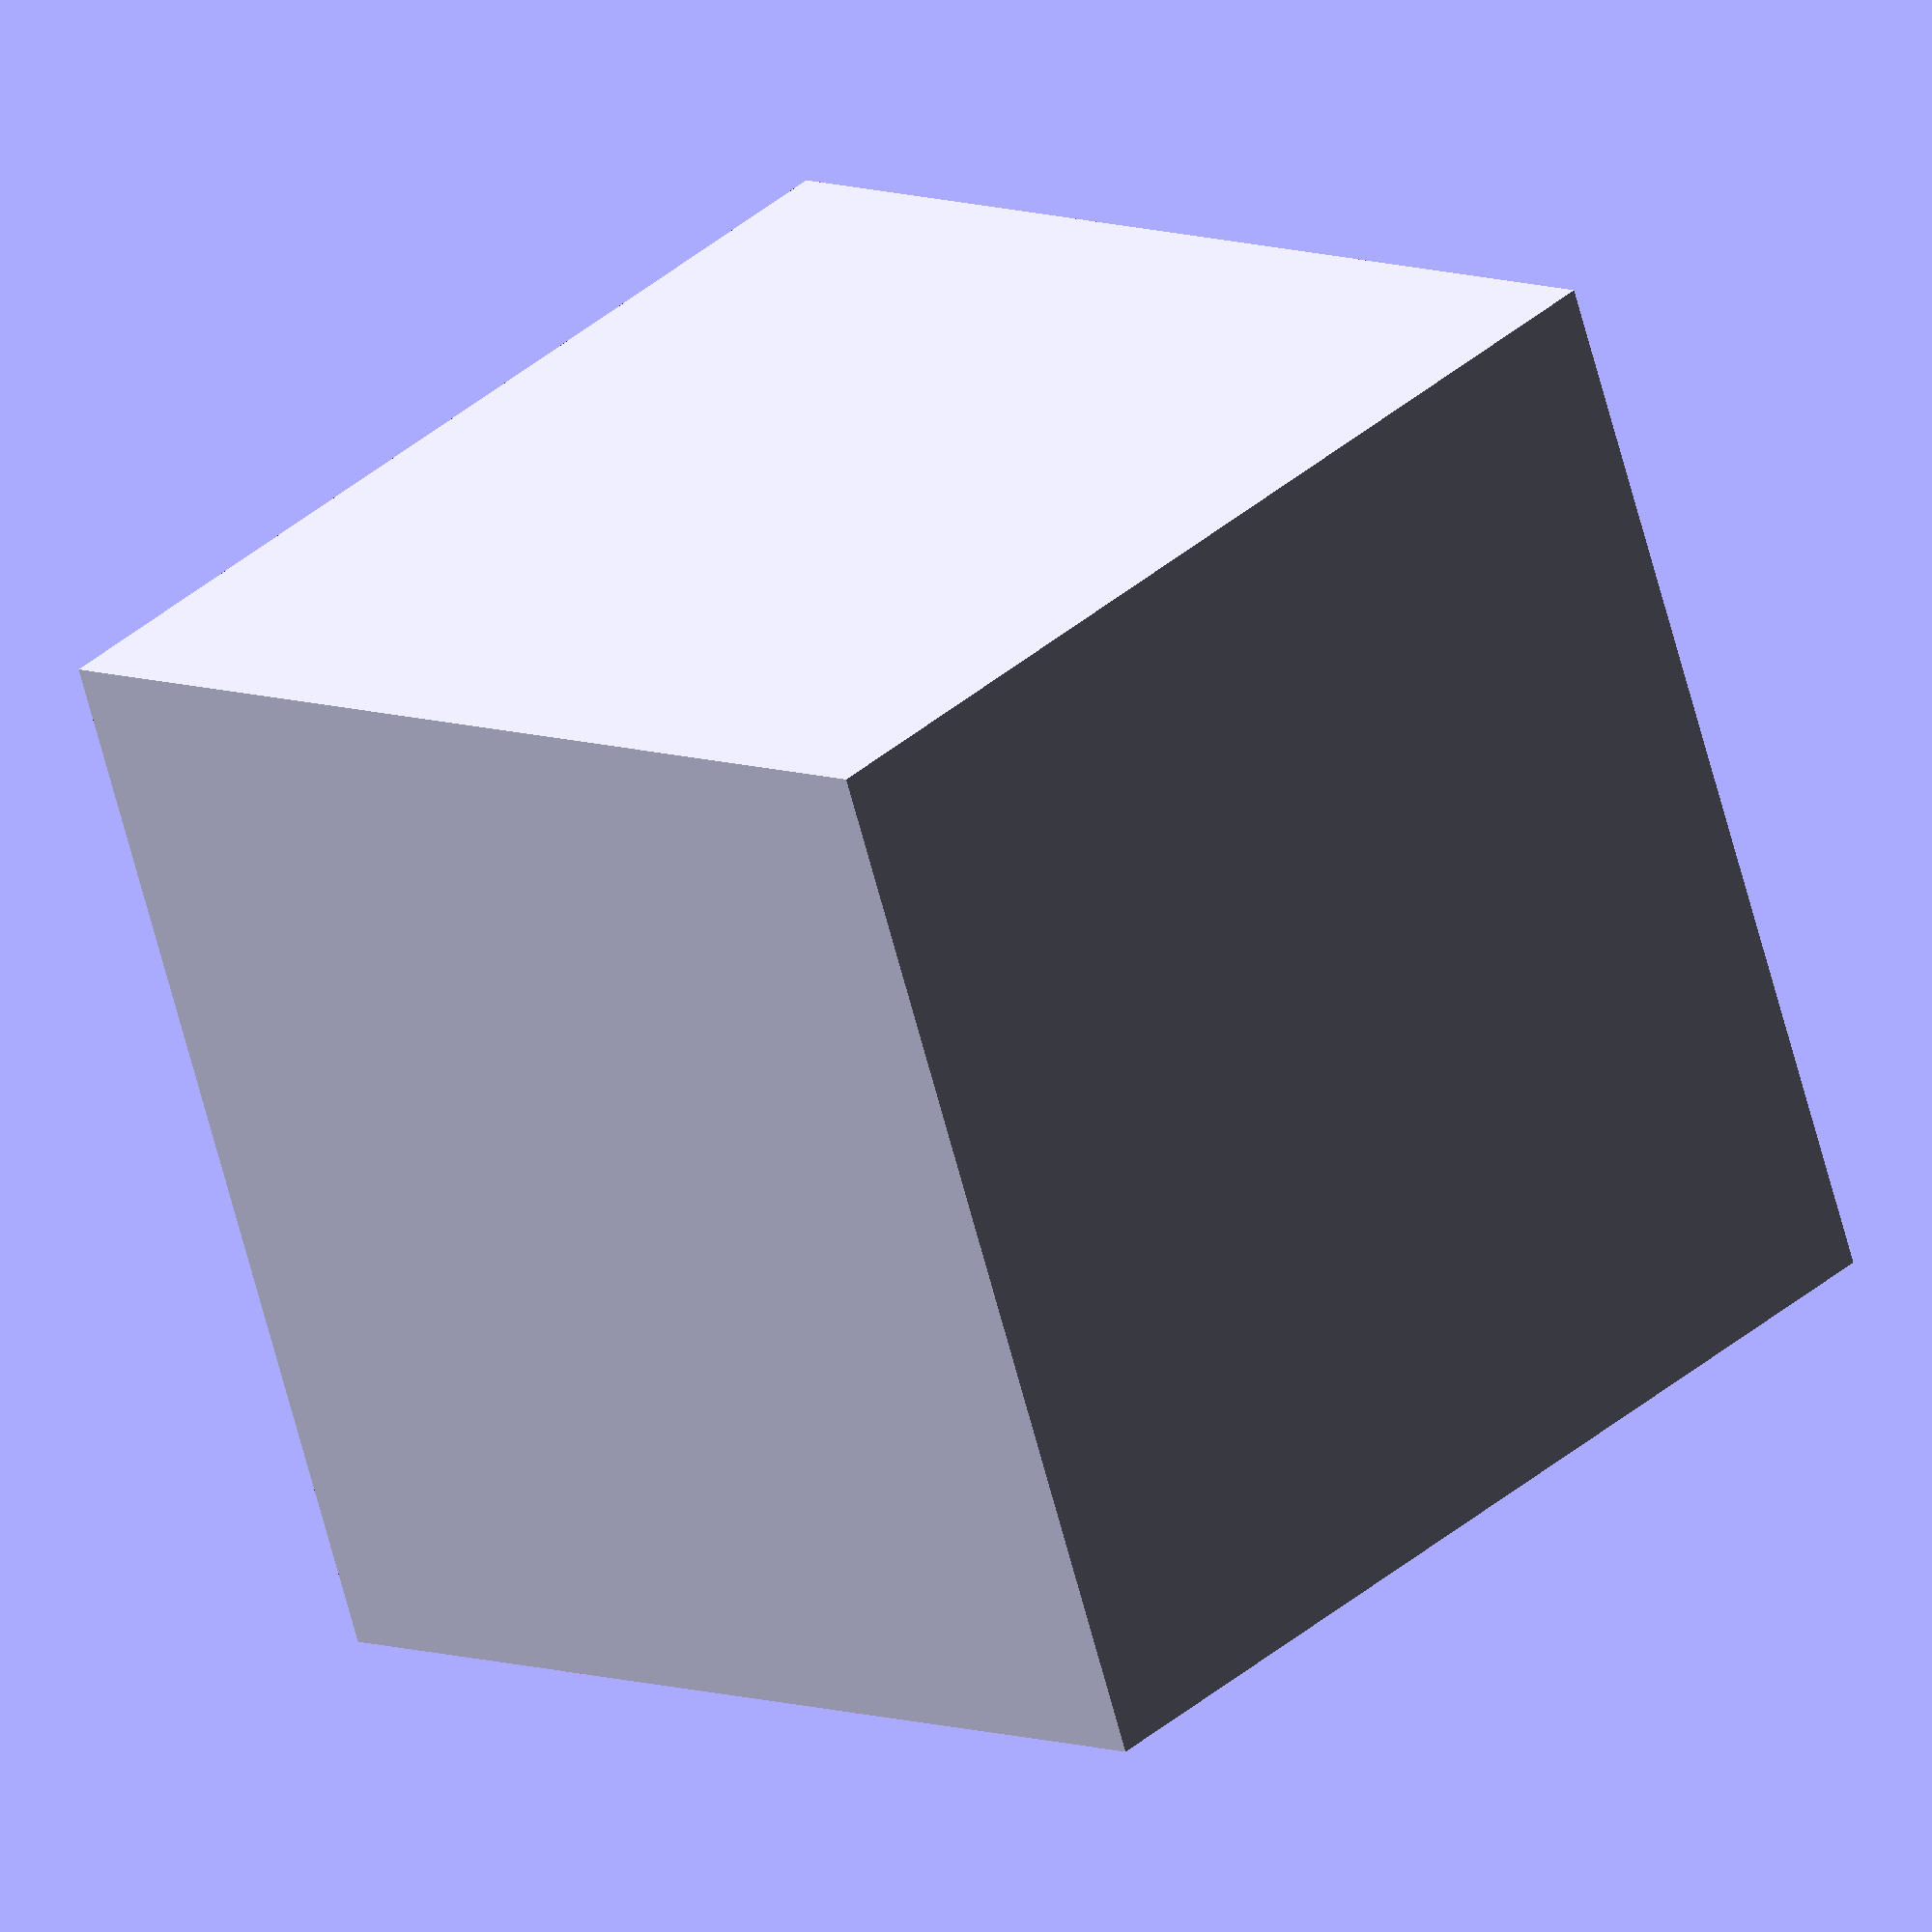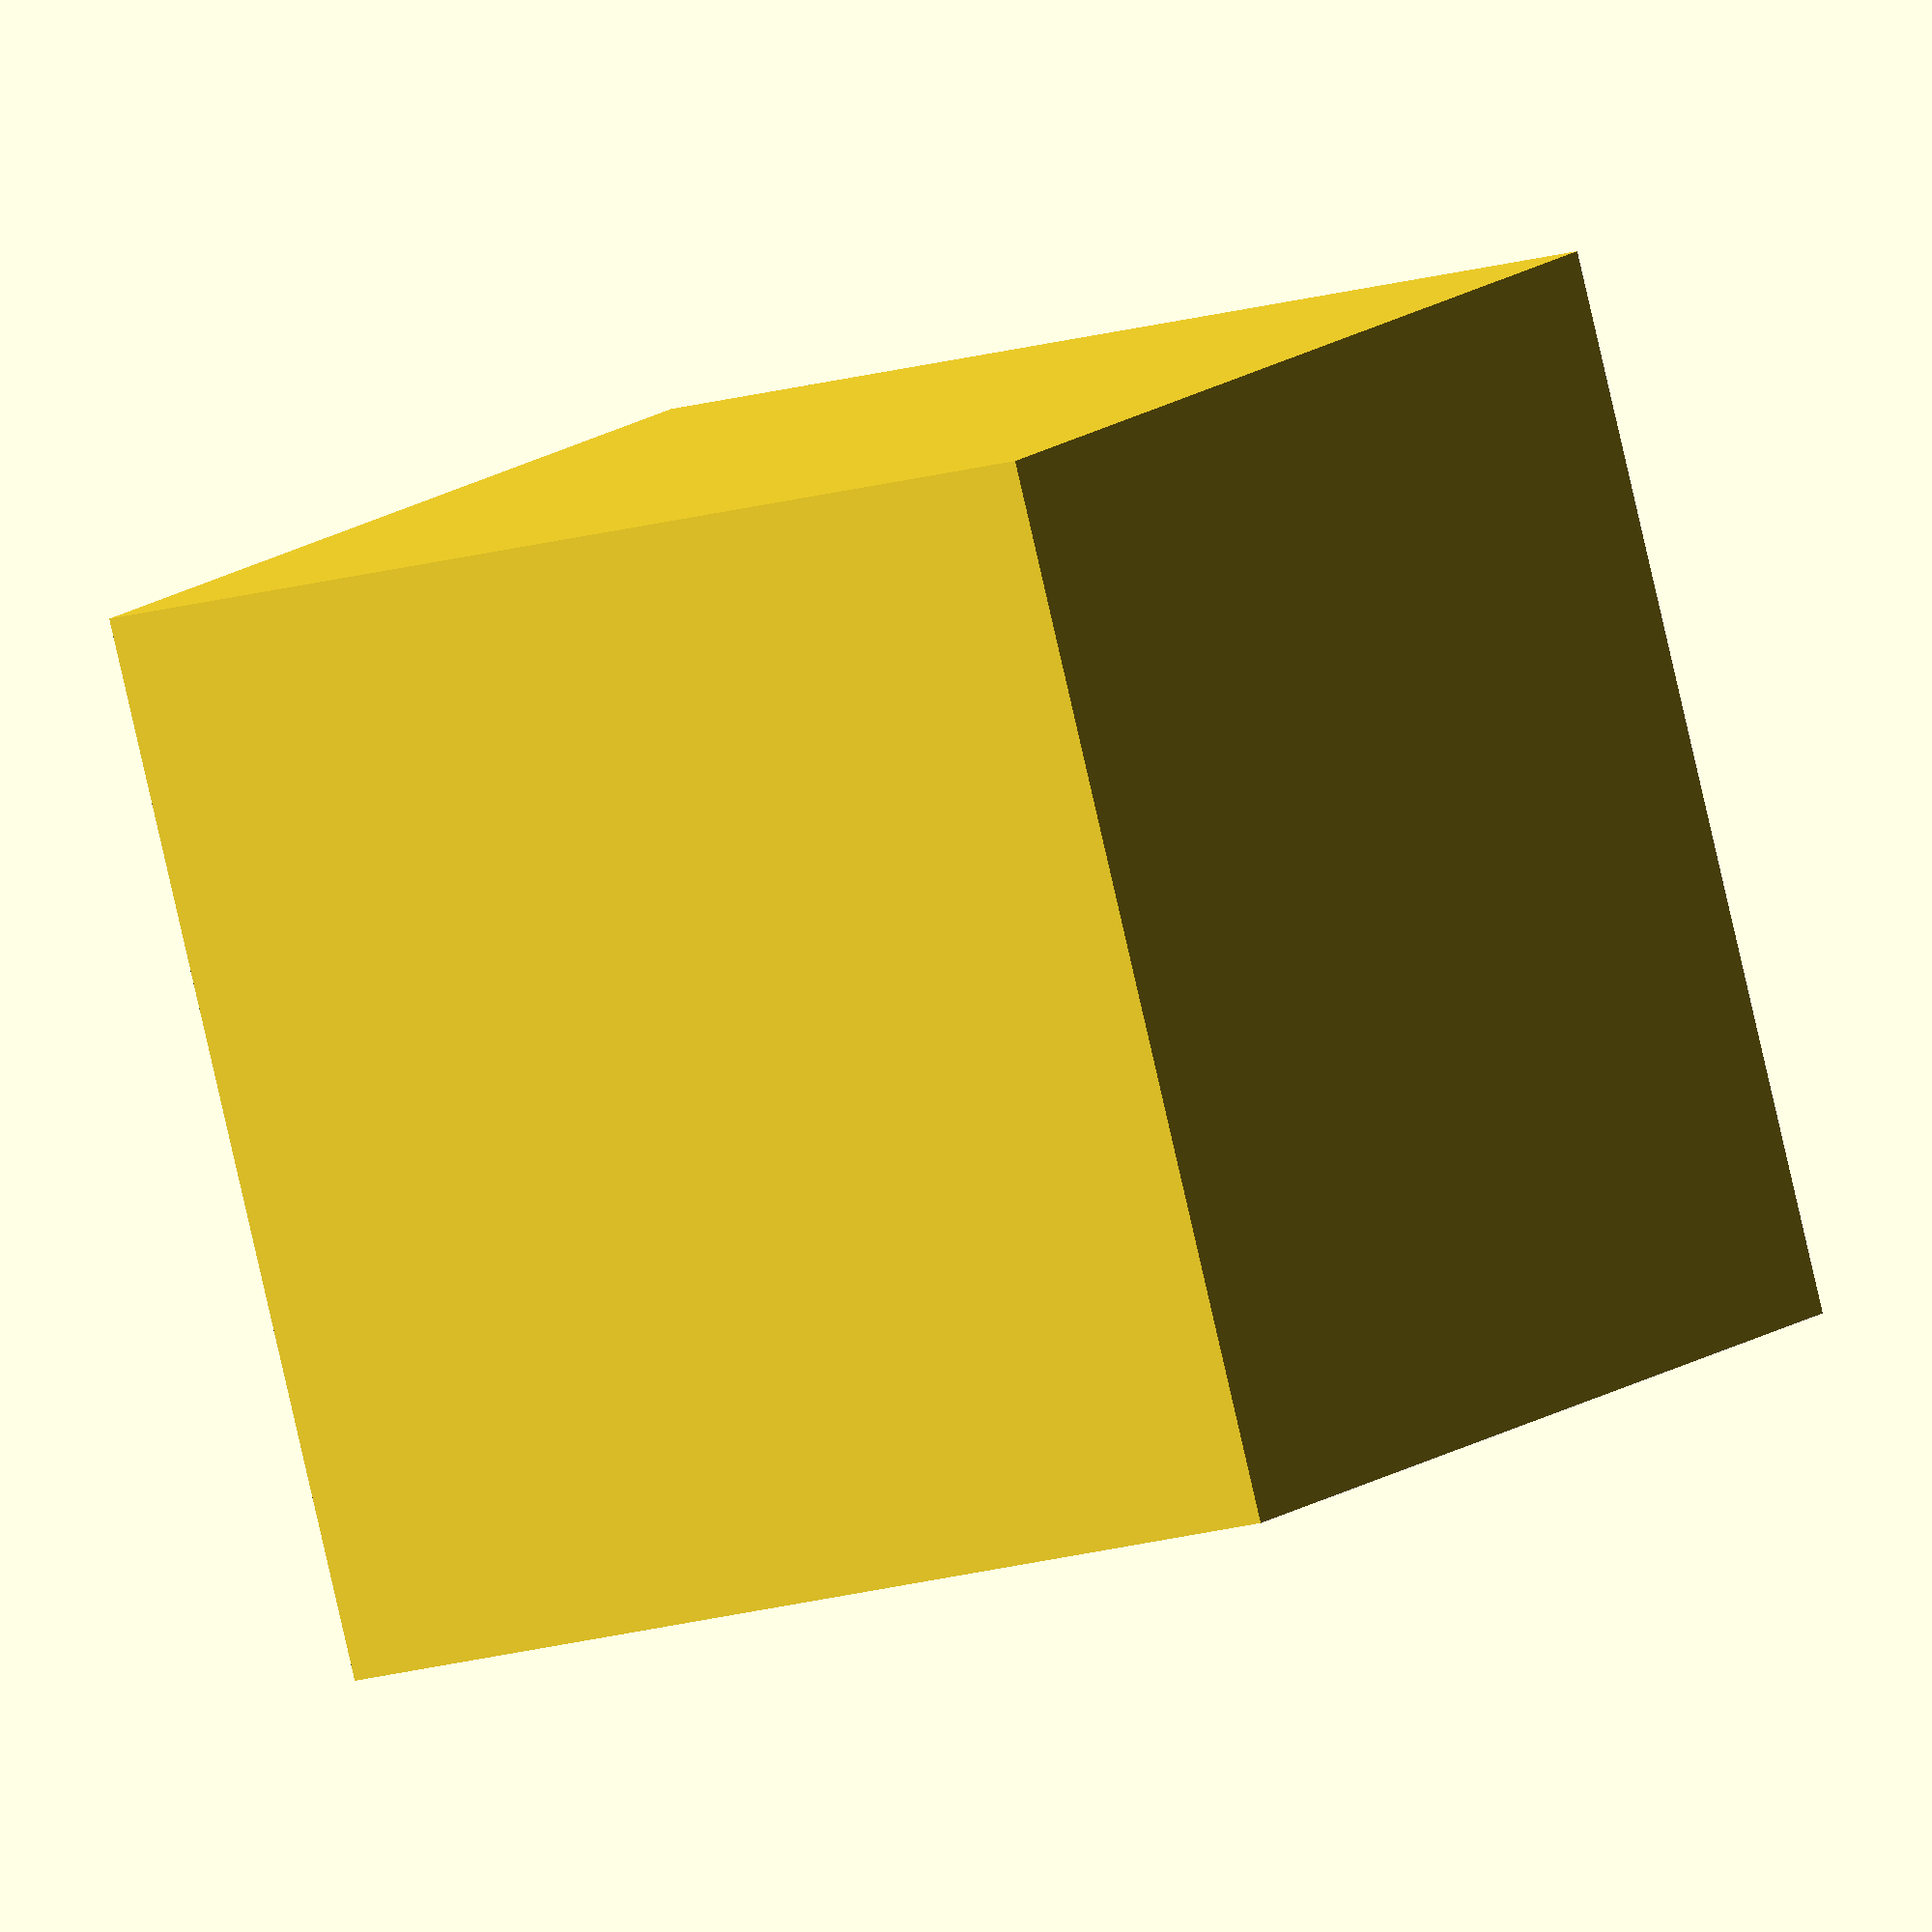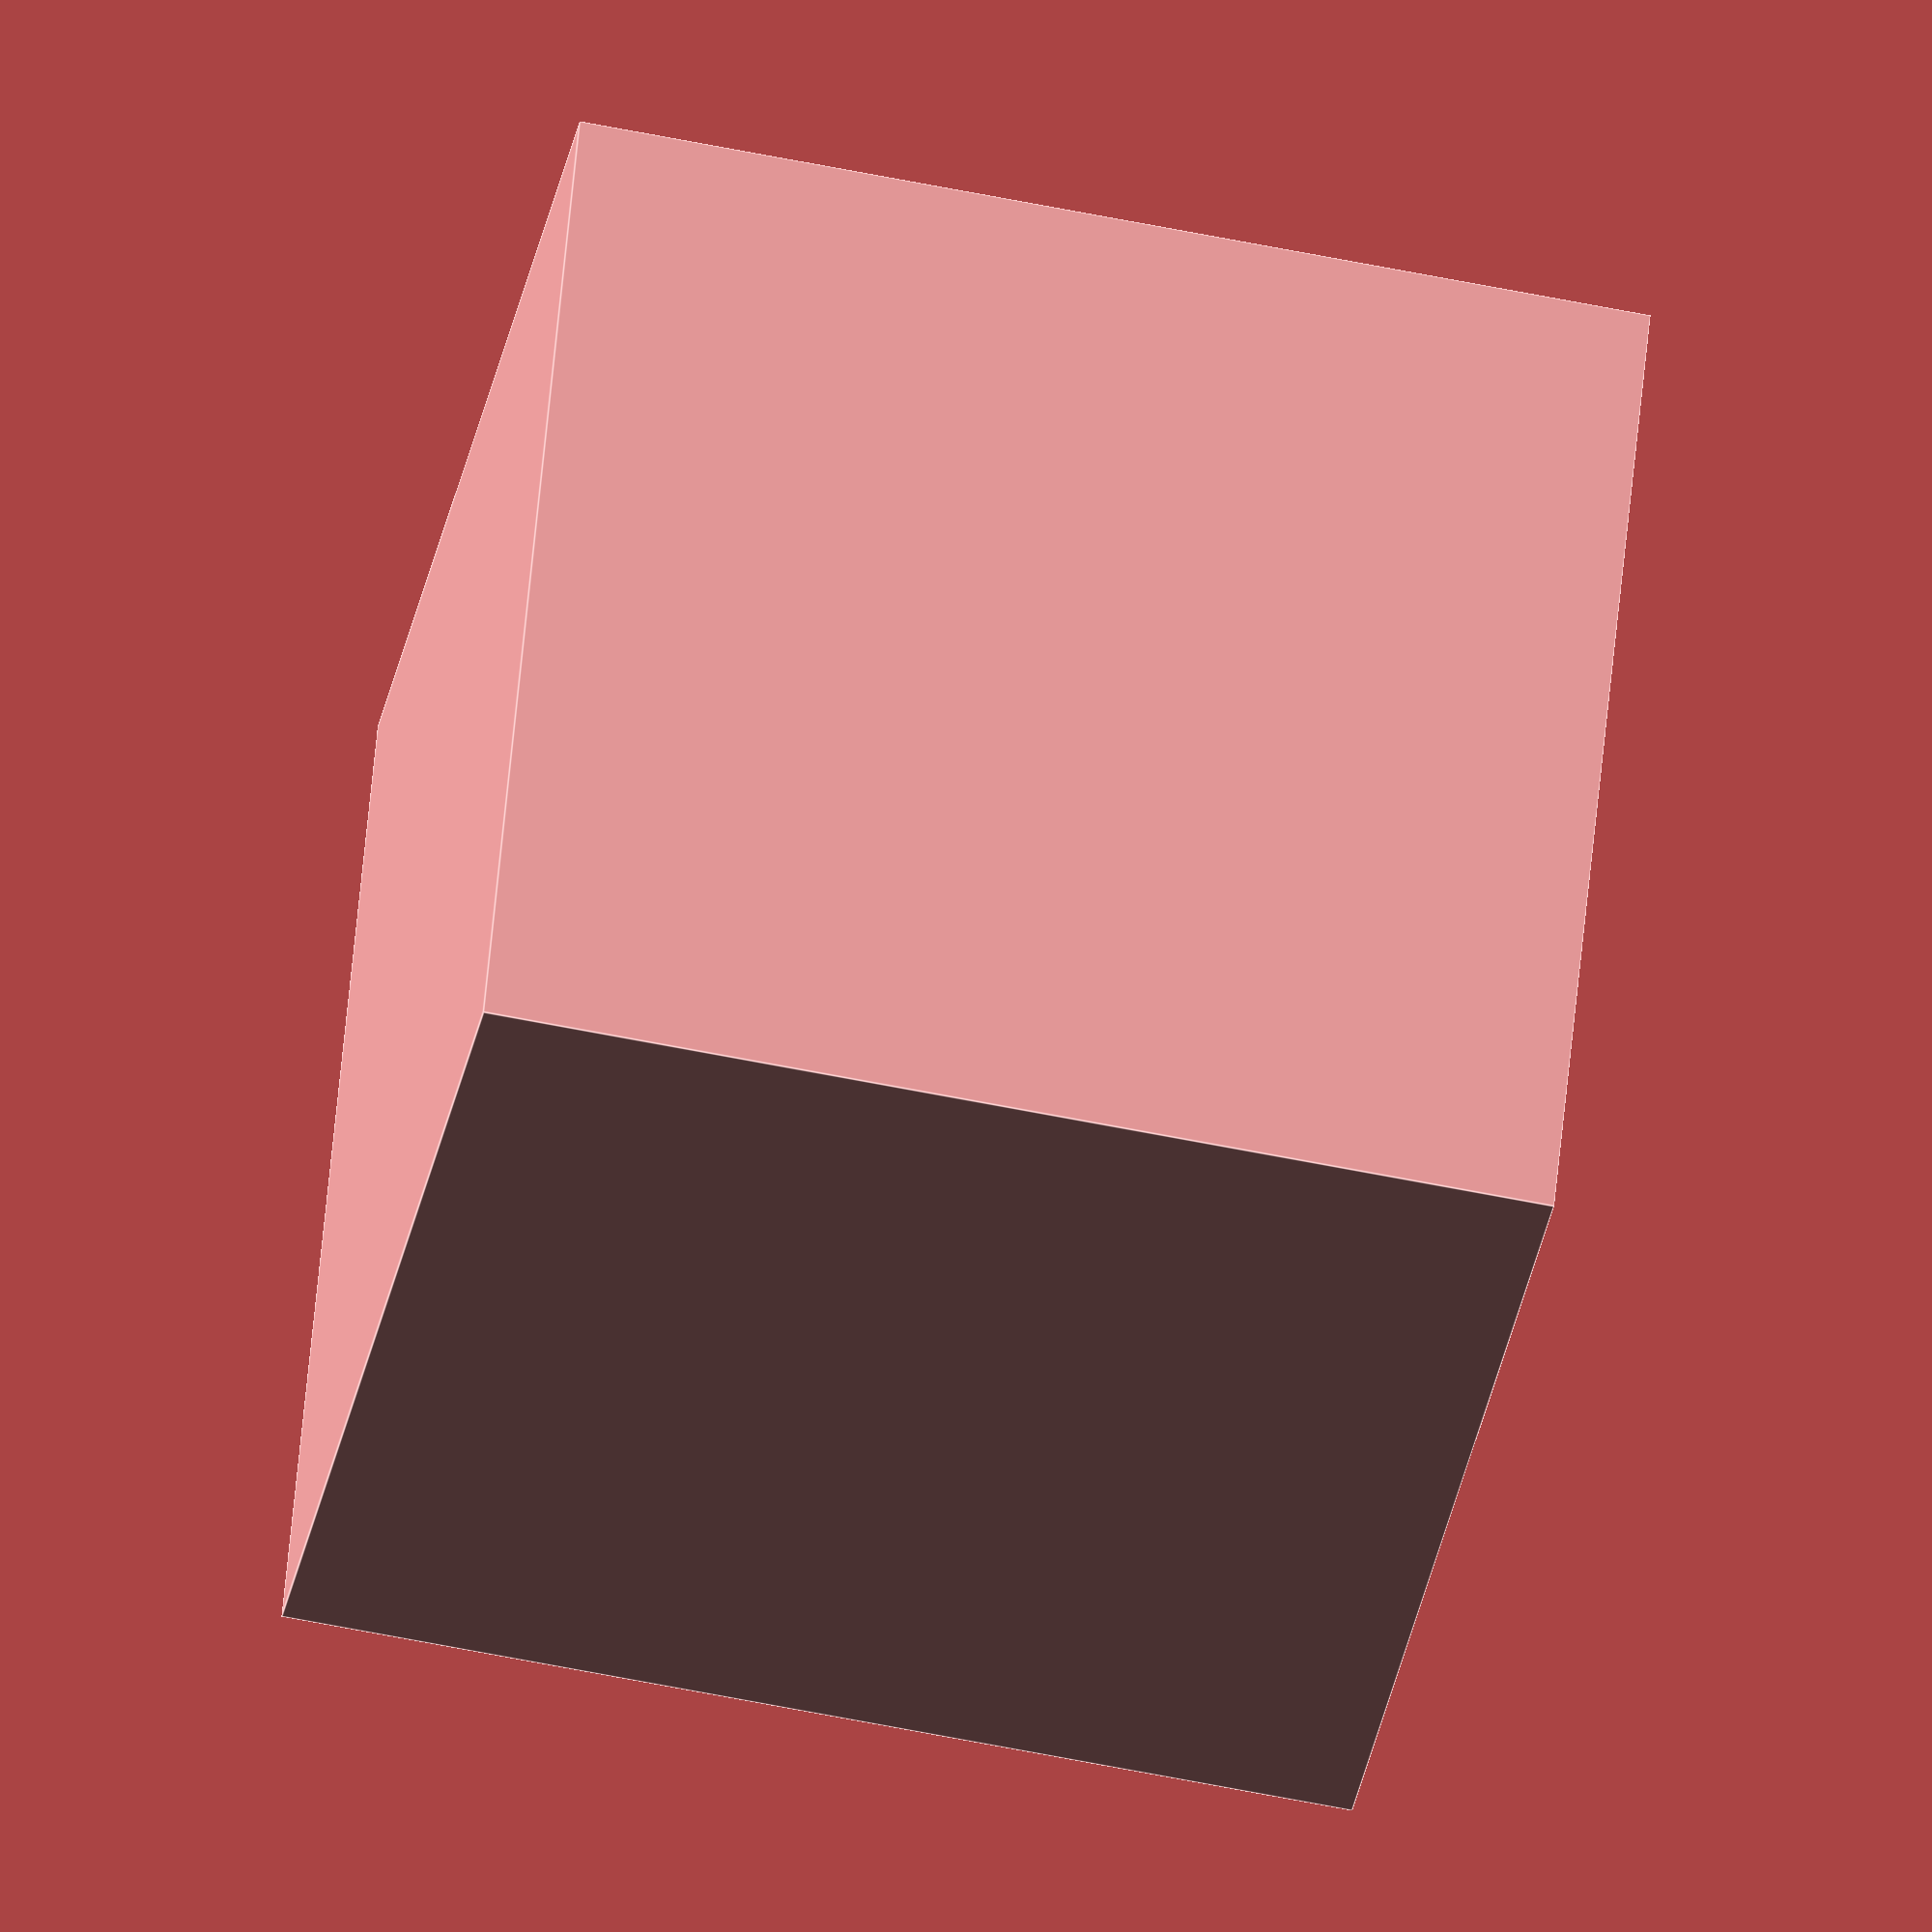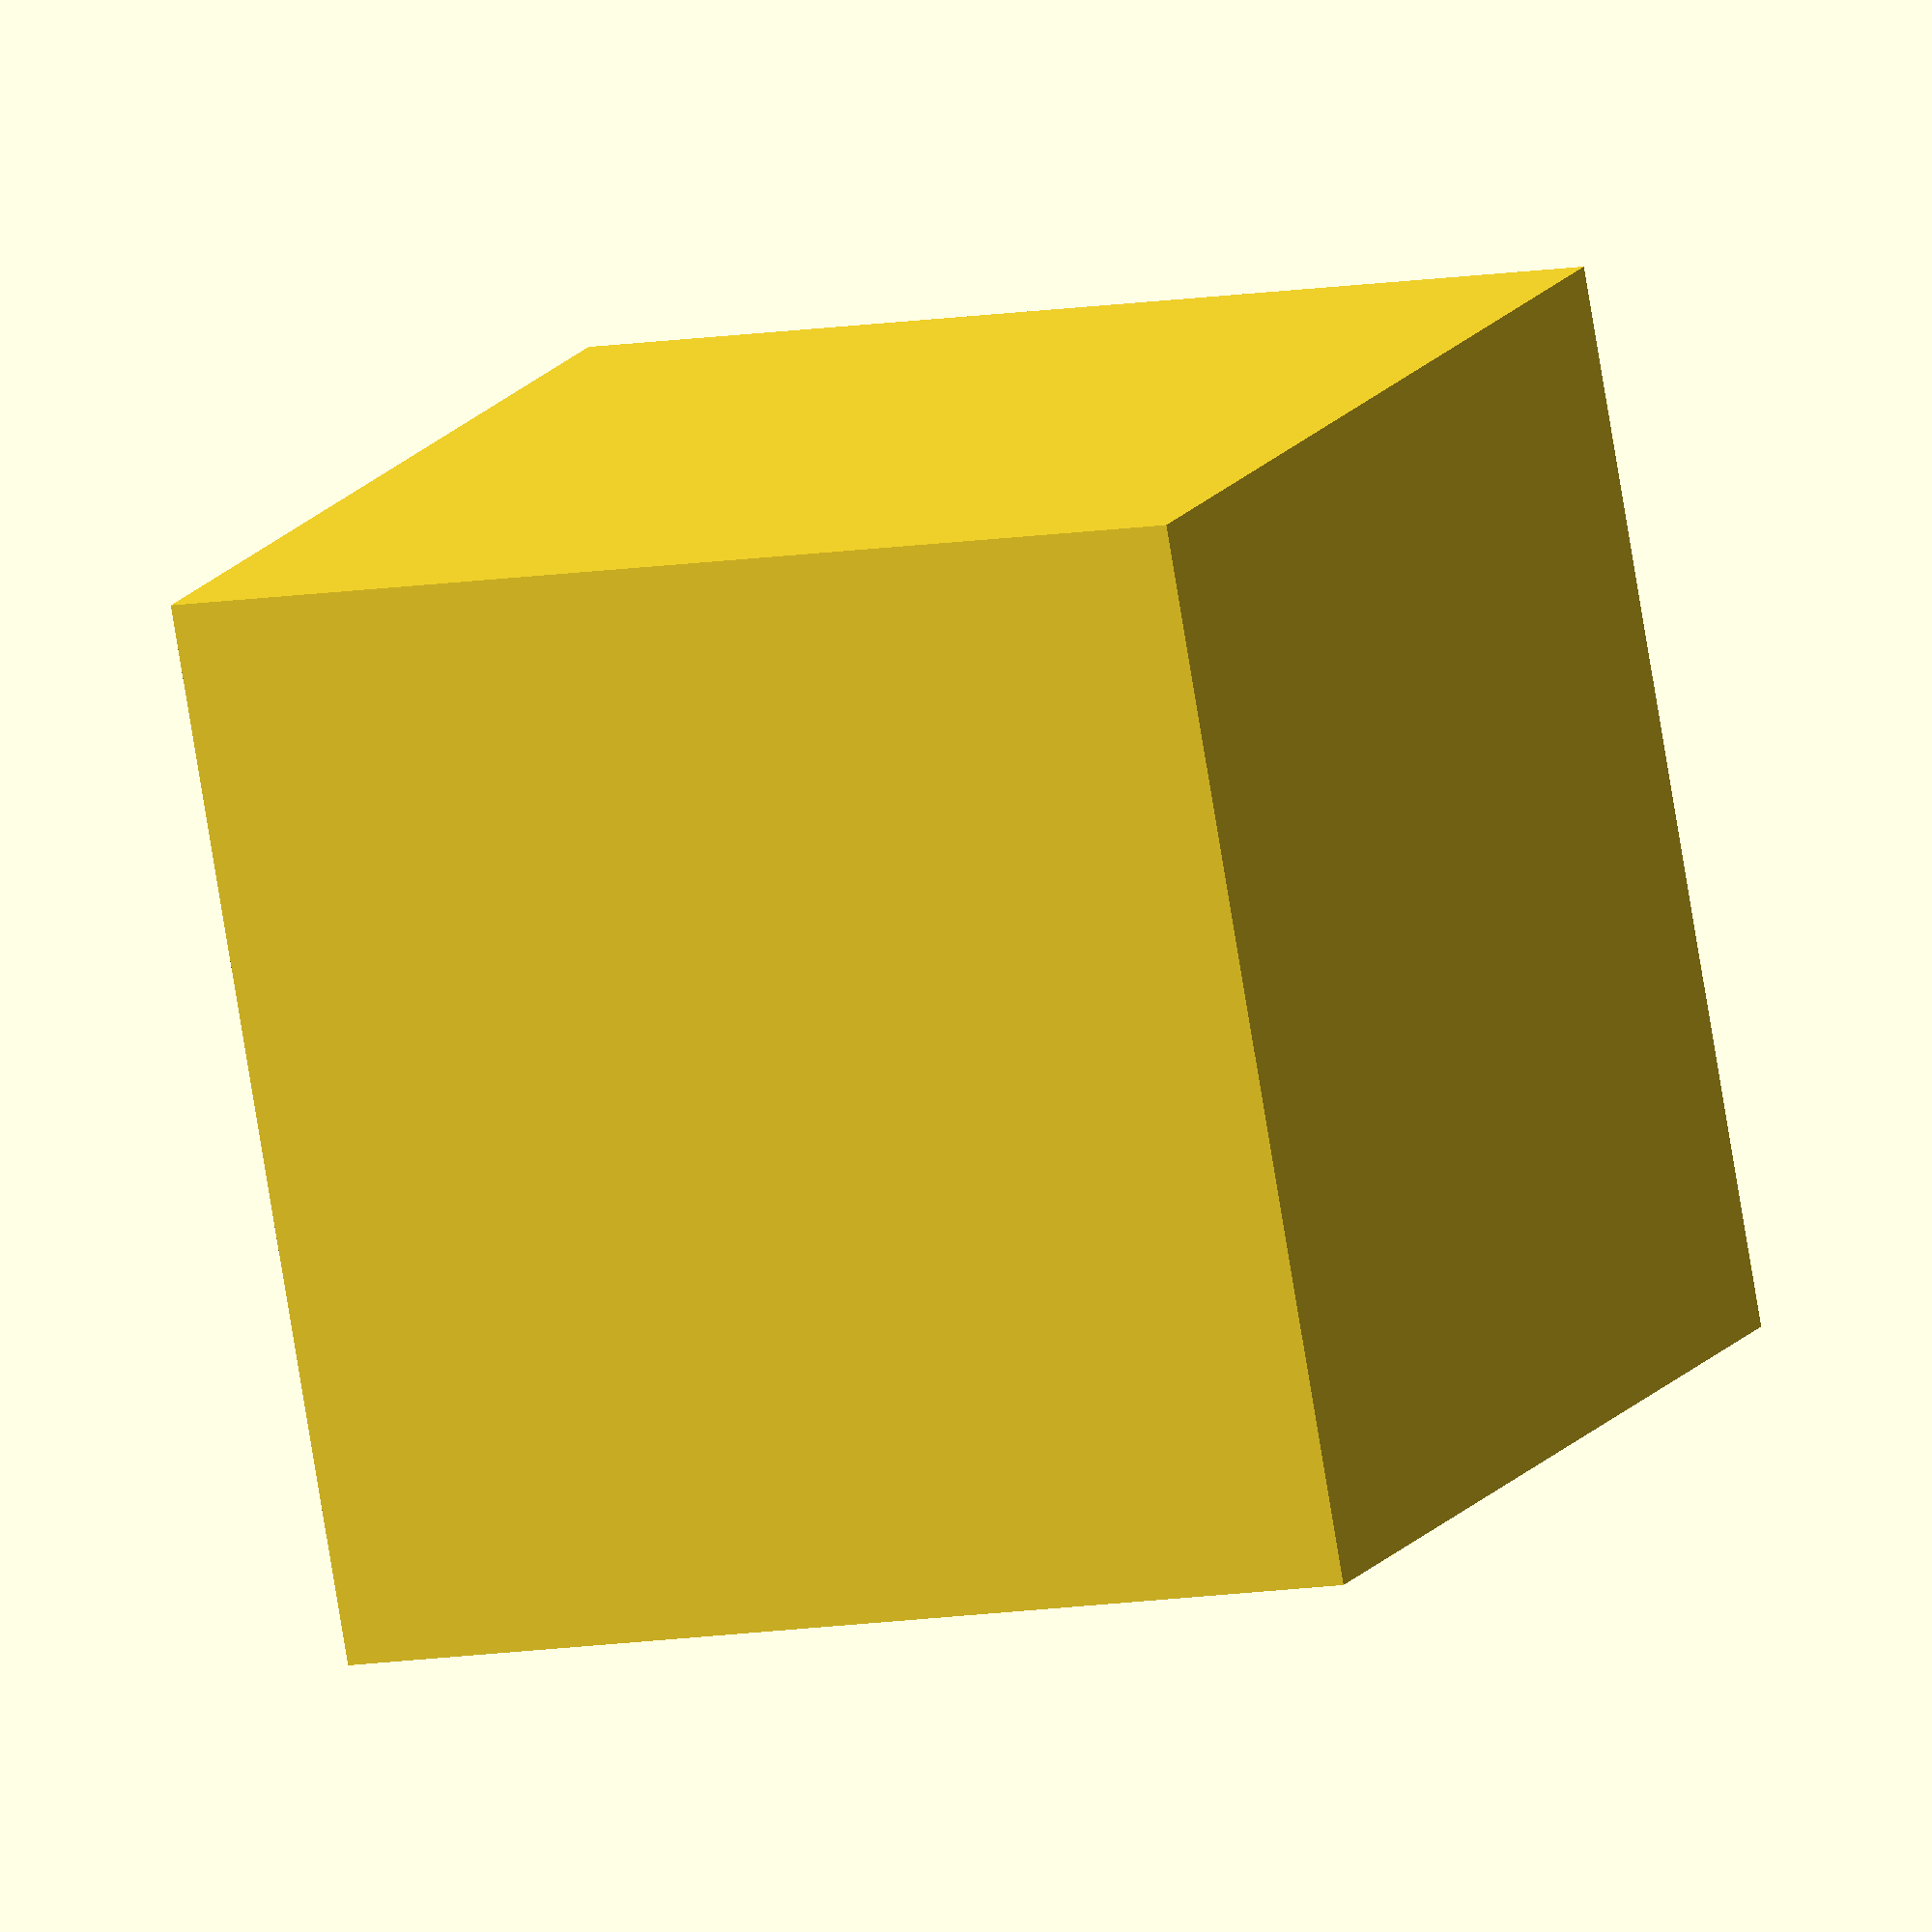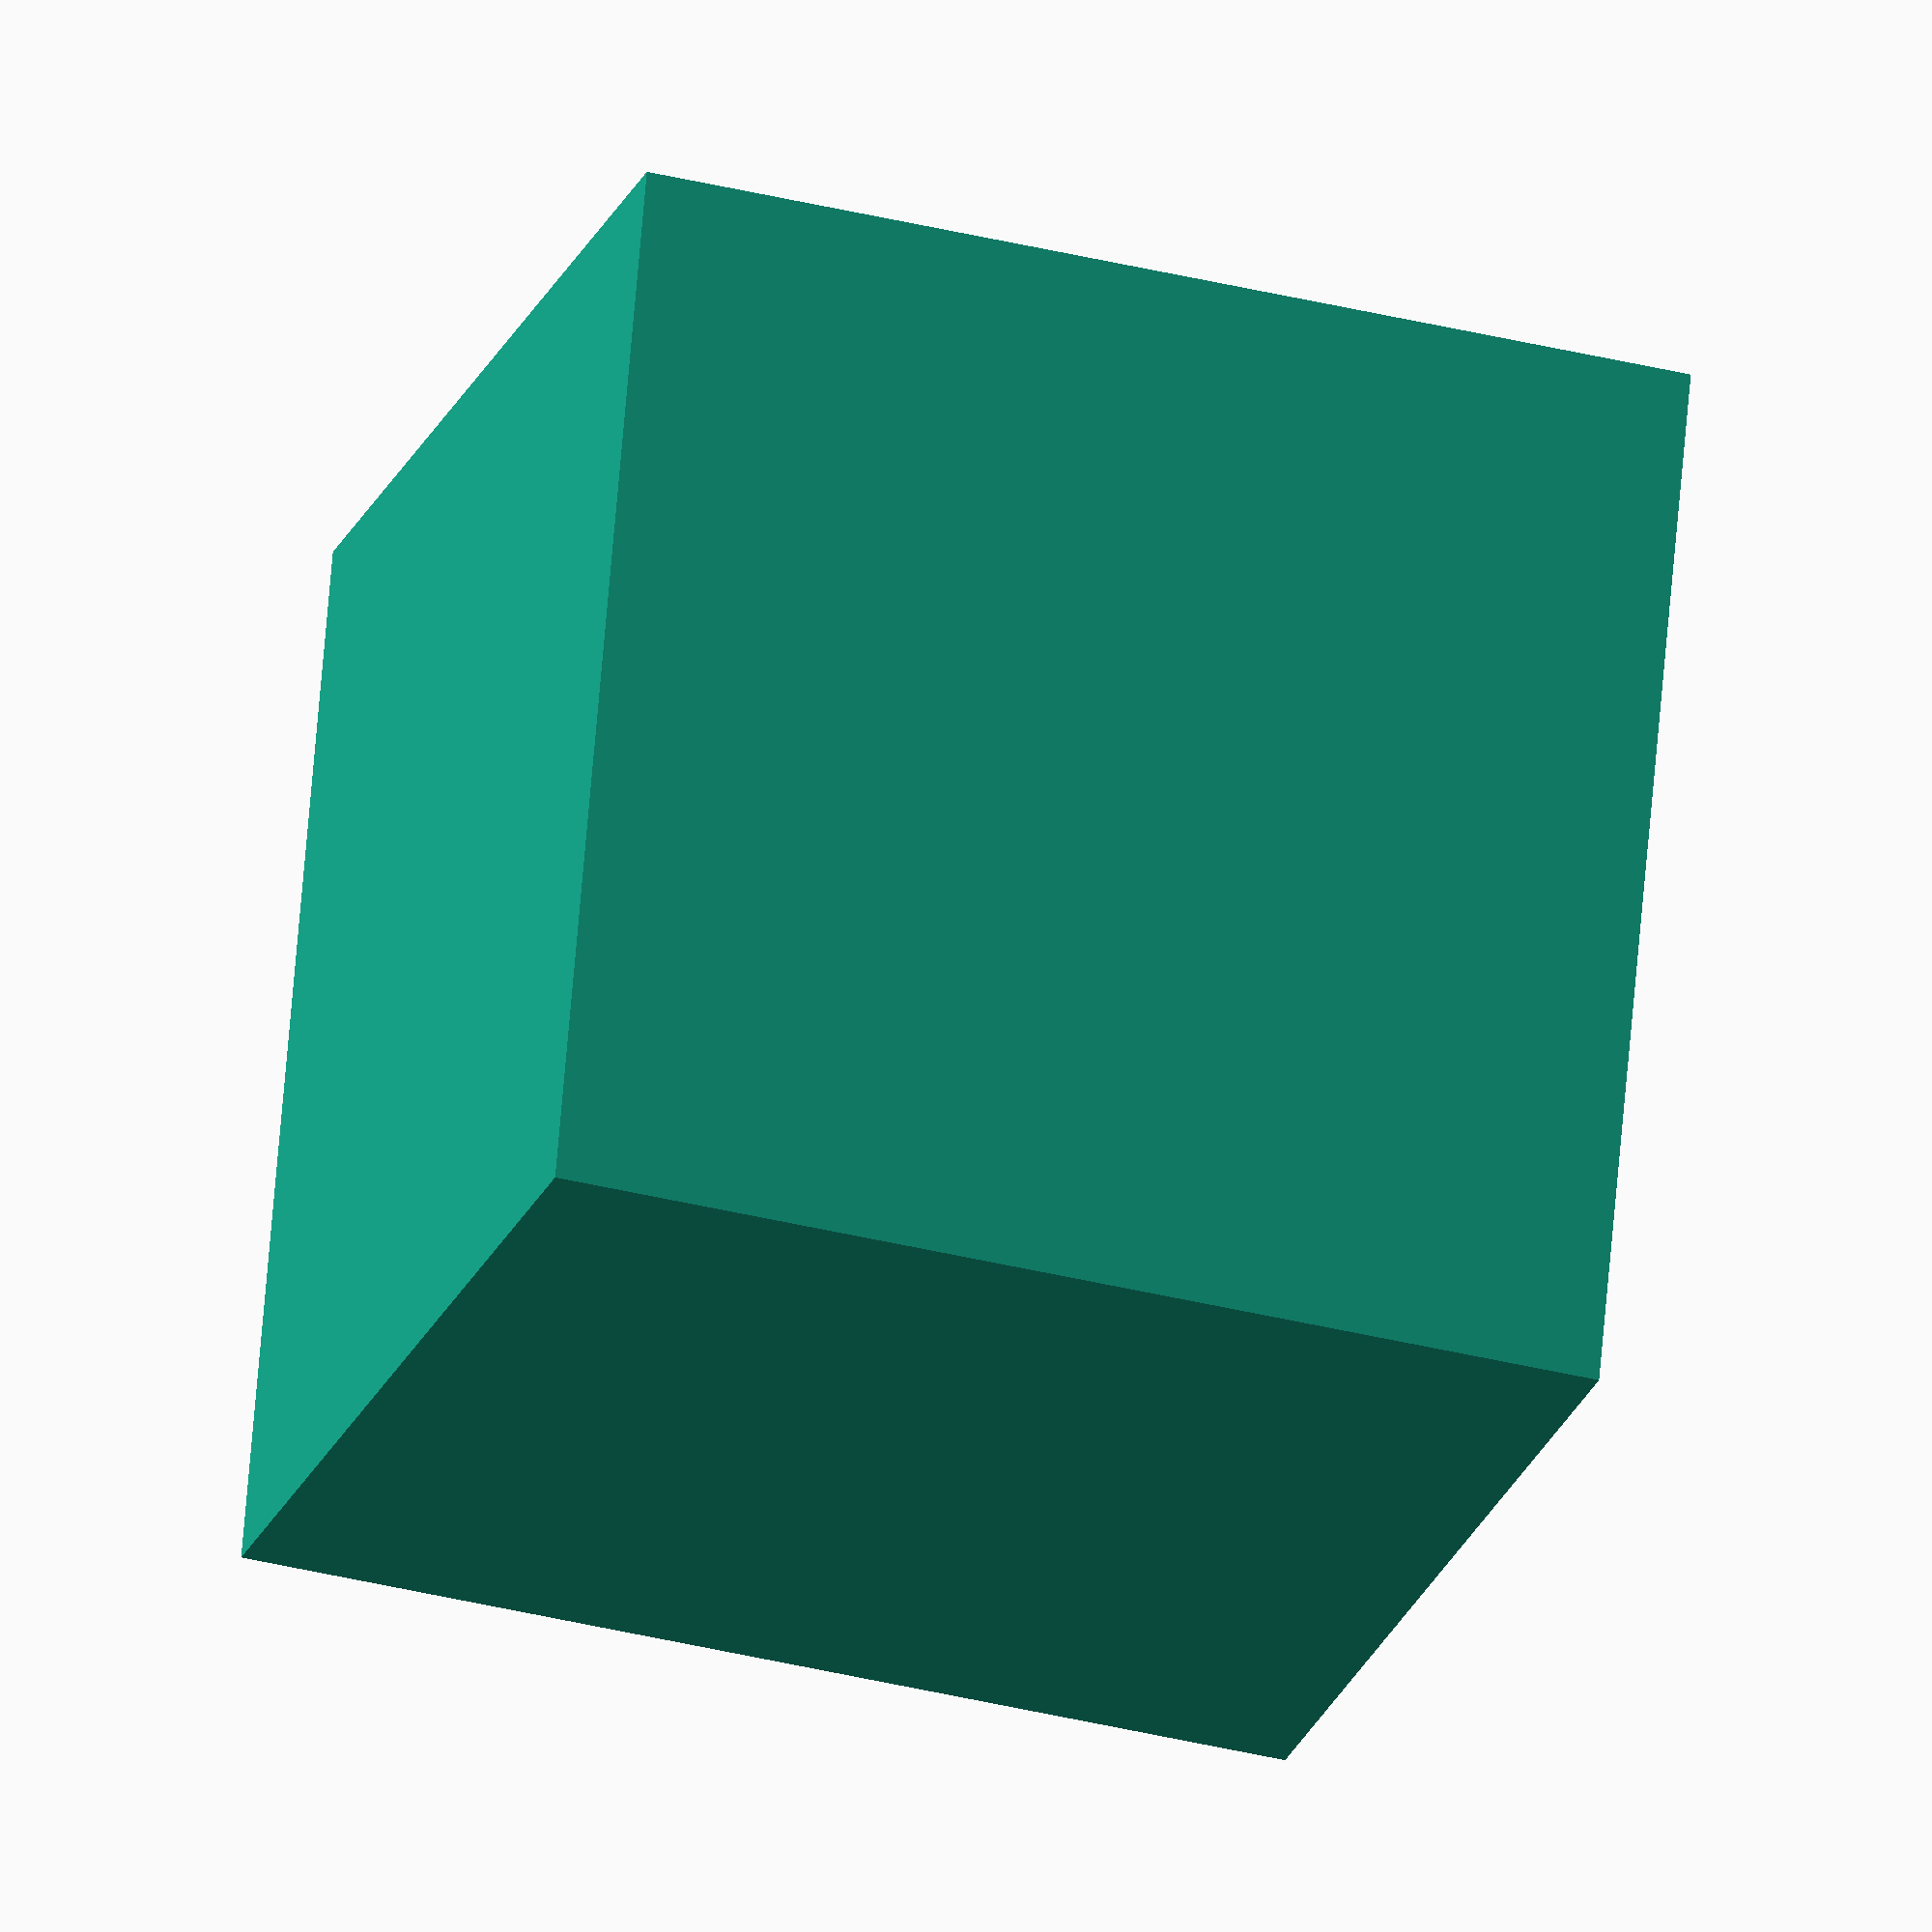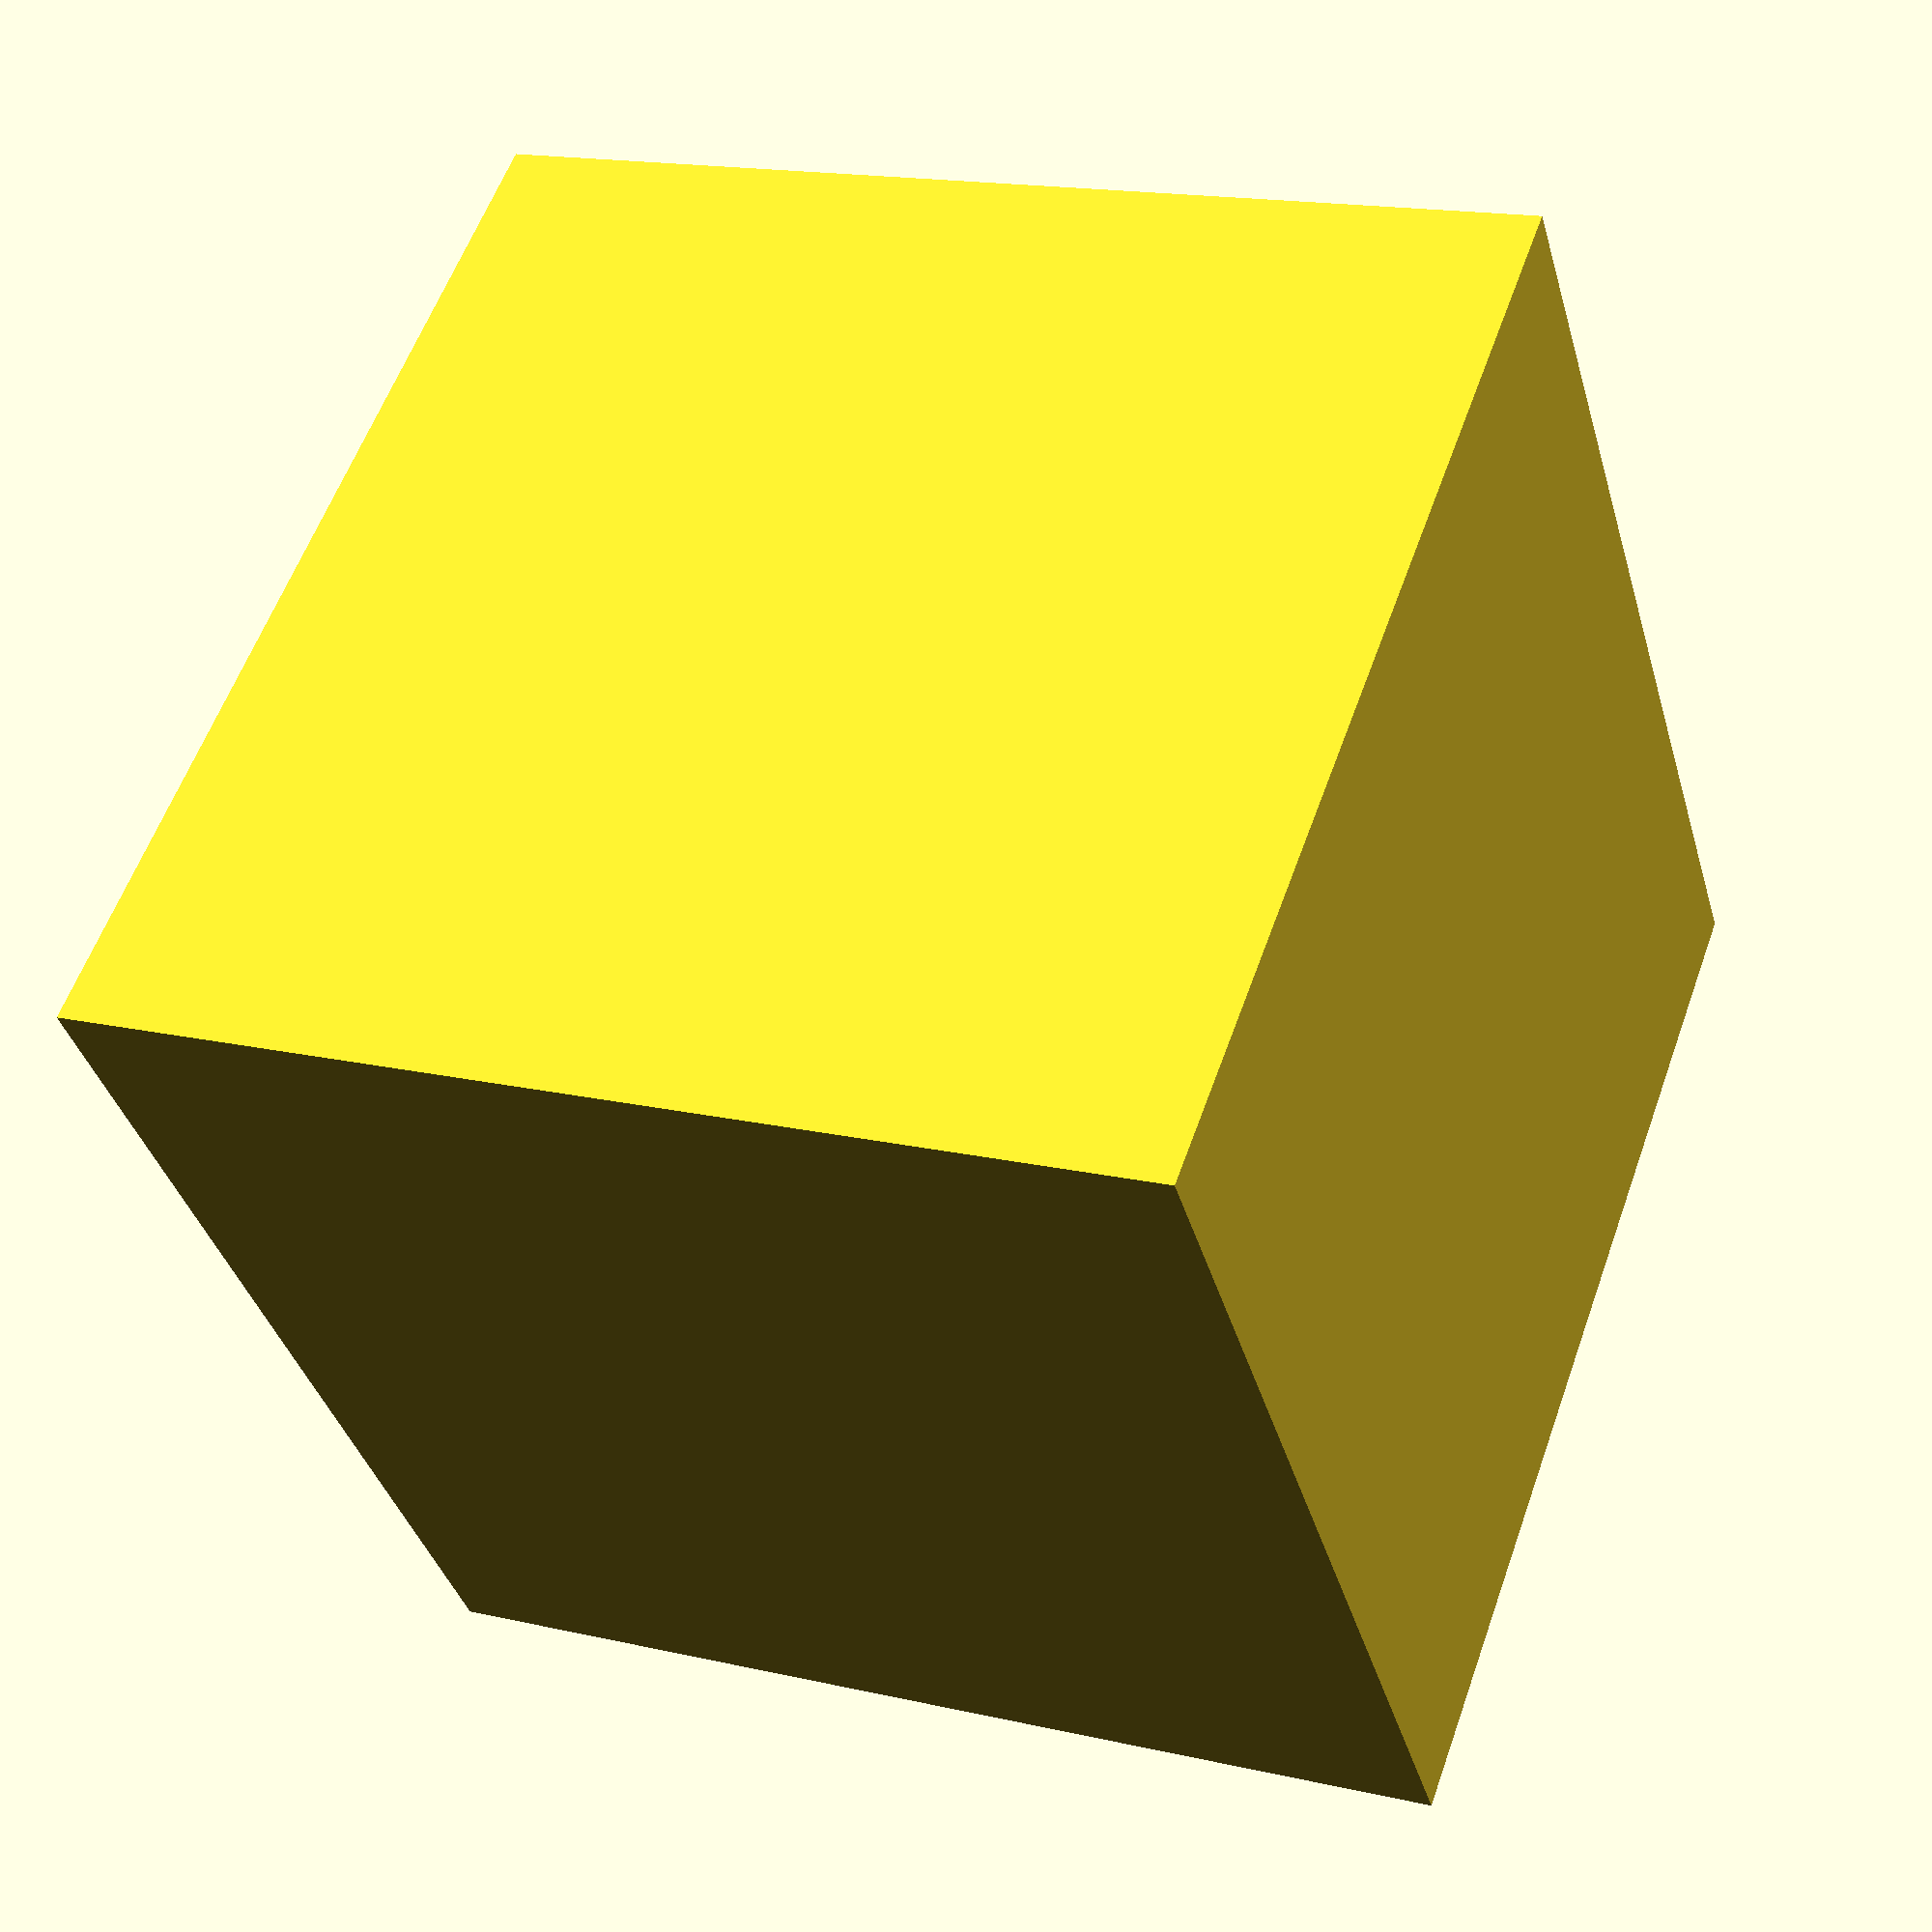
<openscad>
// Cuboctahedron in OpenSCAD

// Parameters
a = 10;
b = 10;
c = 10;
d = 10;
e = 10;
f = 10;

// Cuboctahedron definition
module cuboctahedron(a, b, c, d, e, f) {
  difference() {
    cube([a, b, c]);
    translate([a/2 - b/2, b/2 - c/2, c/2 - d/2])
    cube([b, c, d]);
    translate([a/2 - b/2, c/2 - d/2, e/2 - f/2])
    cube([b, c, d]);
    translate([a/2 - b/2, e/2 - d/2, f/2 - e/2])
    cube([b, c, d]);
    translate([a/2 - b/2, e/2 - d/2, f/2 - e/2])
    cube([b, c, d]);
  }
}

cuboctahedron(a, b, c, d, e, f);
</openscad>
<views>
elev=143.2 azim=20.0 roll=318.3 proj=o view=solid
elev=14.9 azim=66.4 roll=304.1 proj=o view=wireframe
elev=240.2 azim=244.5 roll=281.8 proj=o view=edges
elev=190.2 azim=67.0 roll=245.5 proj=o view=wireframe
elev=218.3 azim=286.3 roll=107.4 proj=o view=solid
elev=163.5 azim=231.6 roll=244.9 proj=p view=solid
</views>
